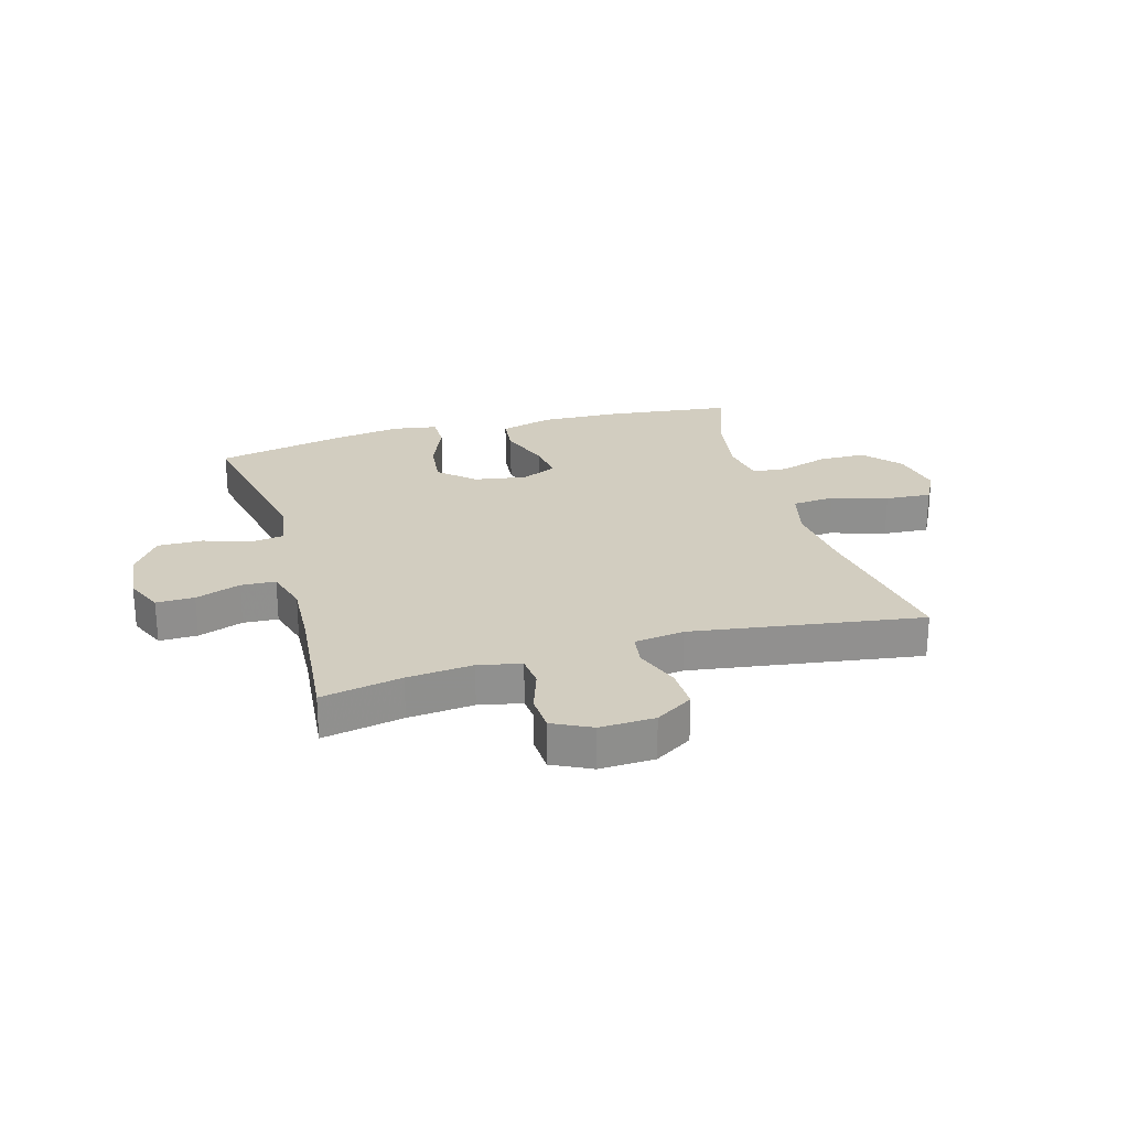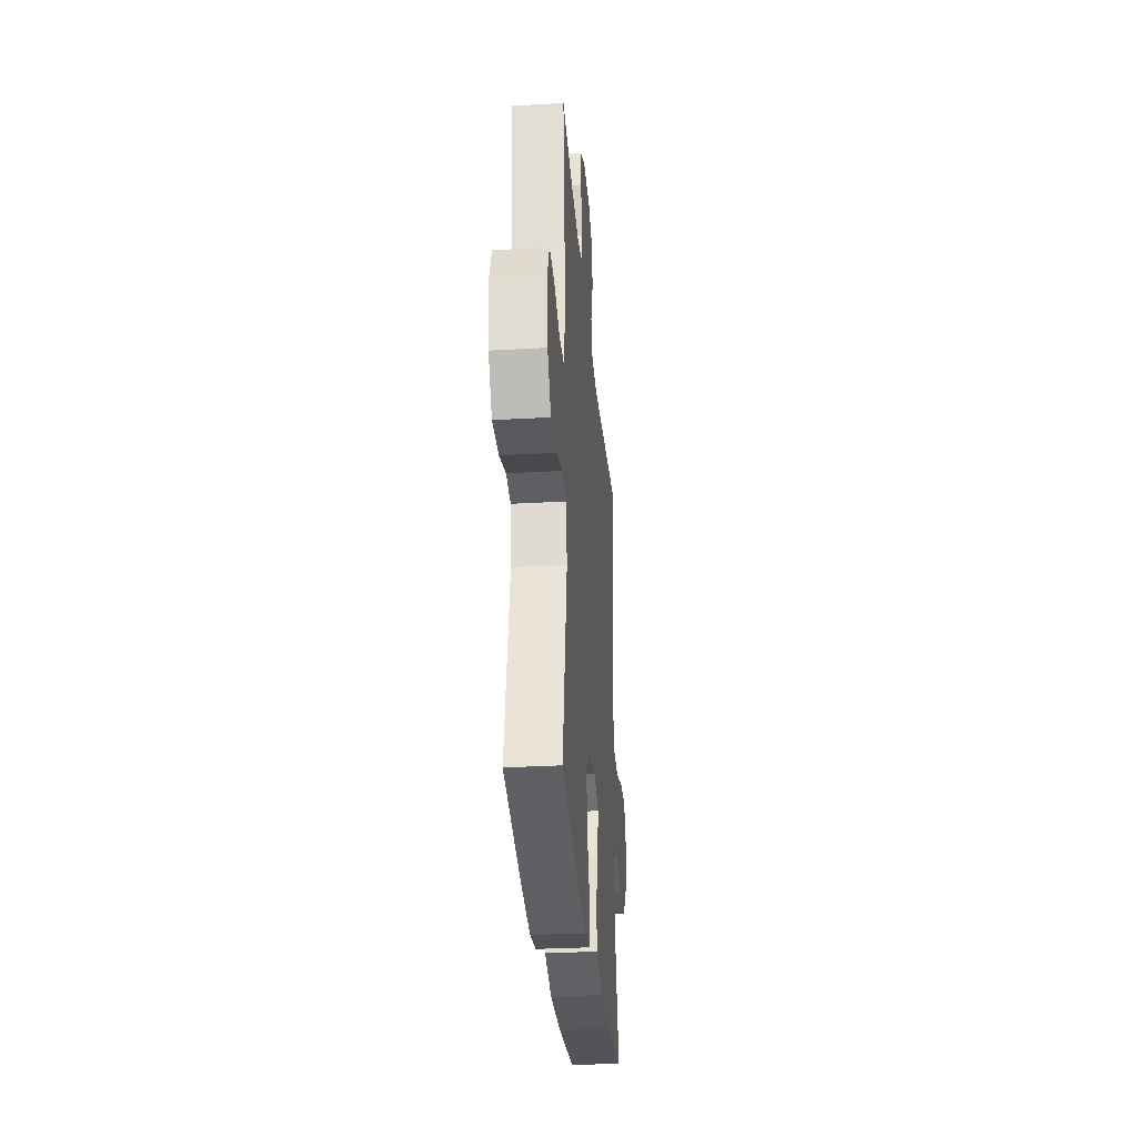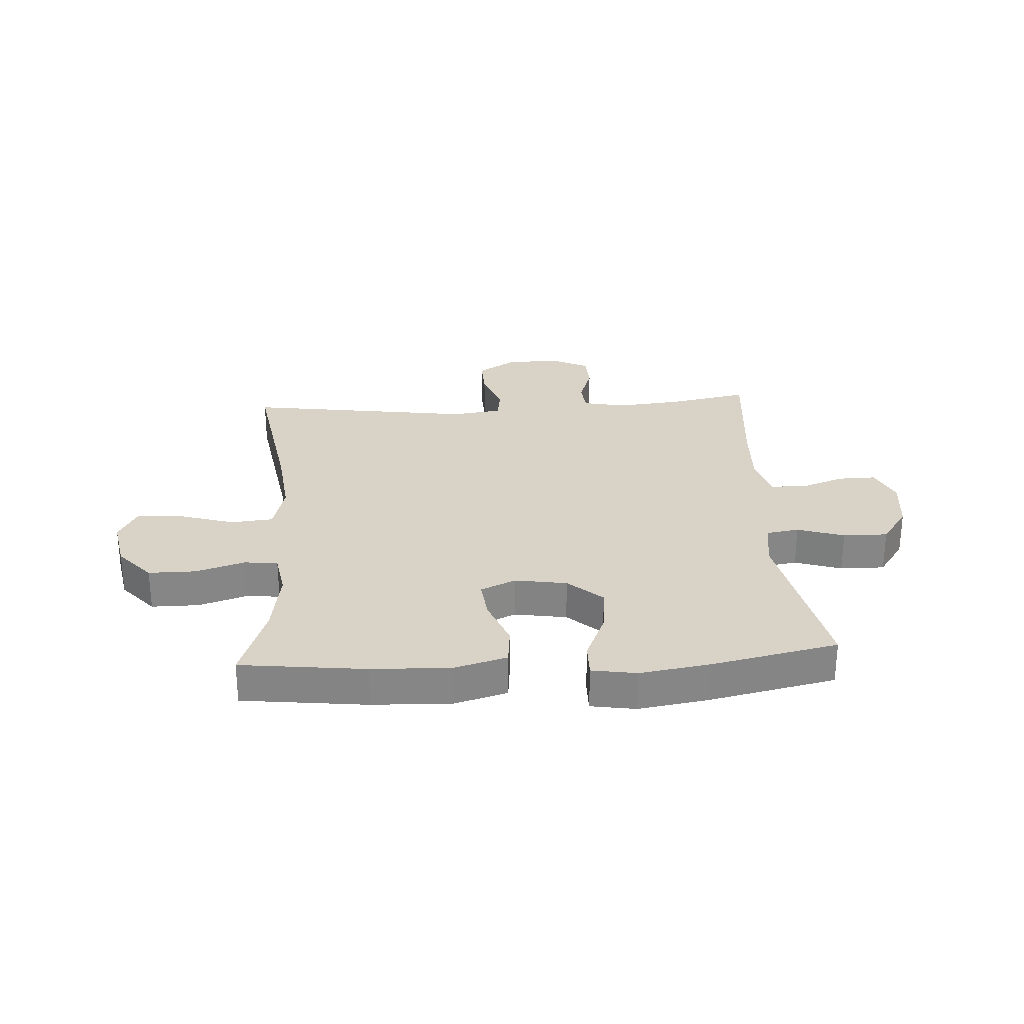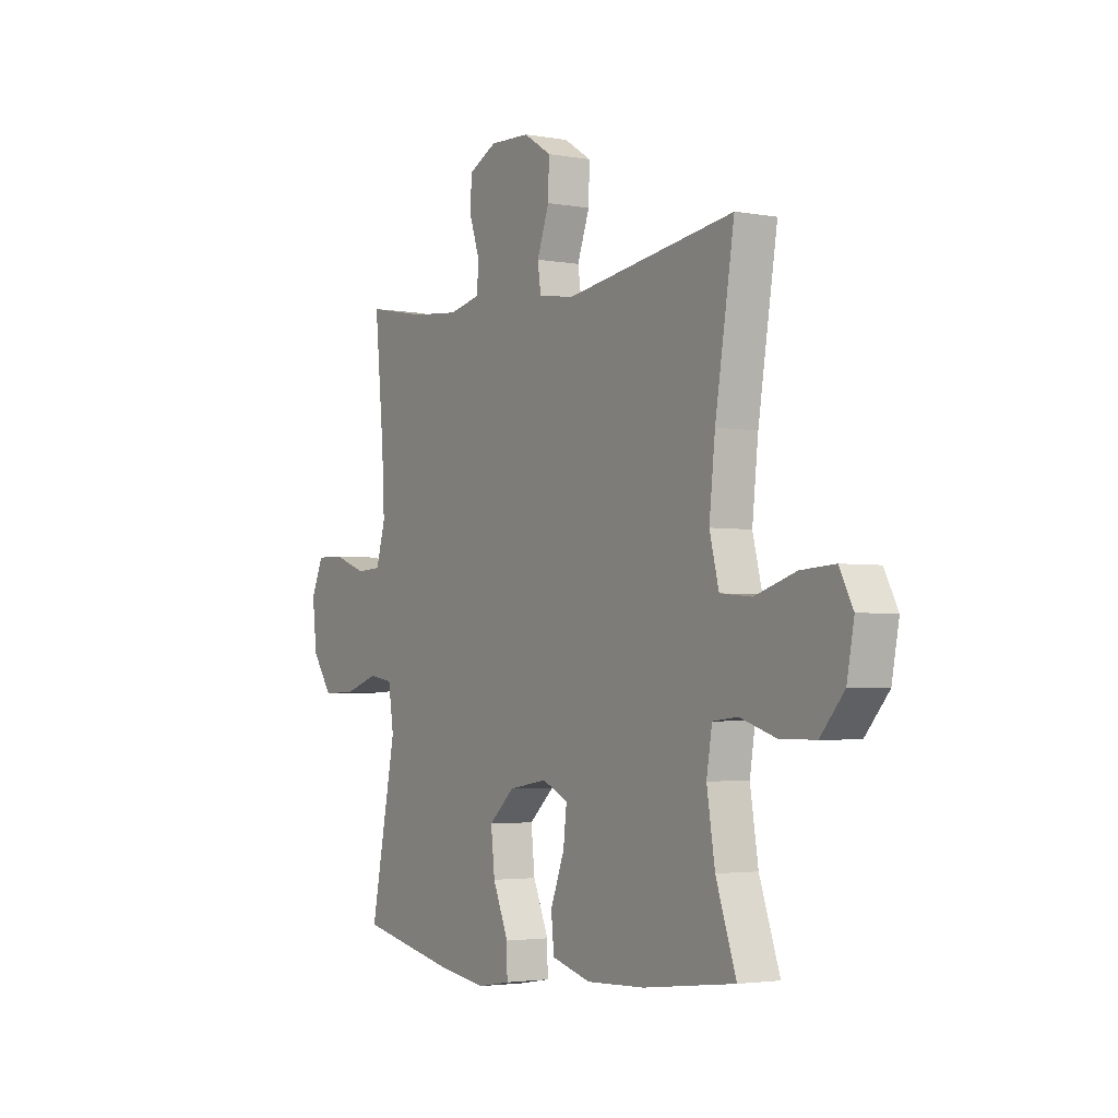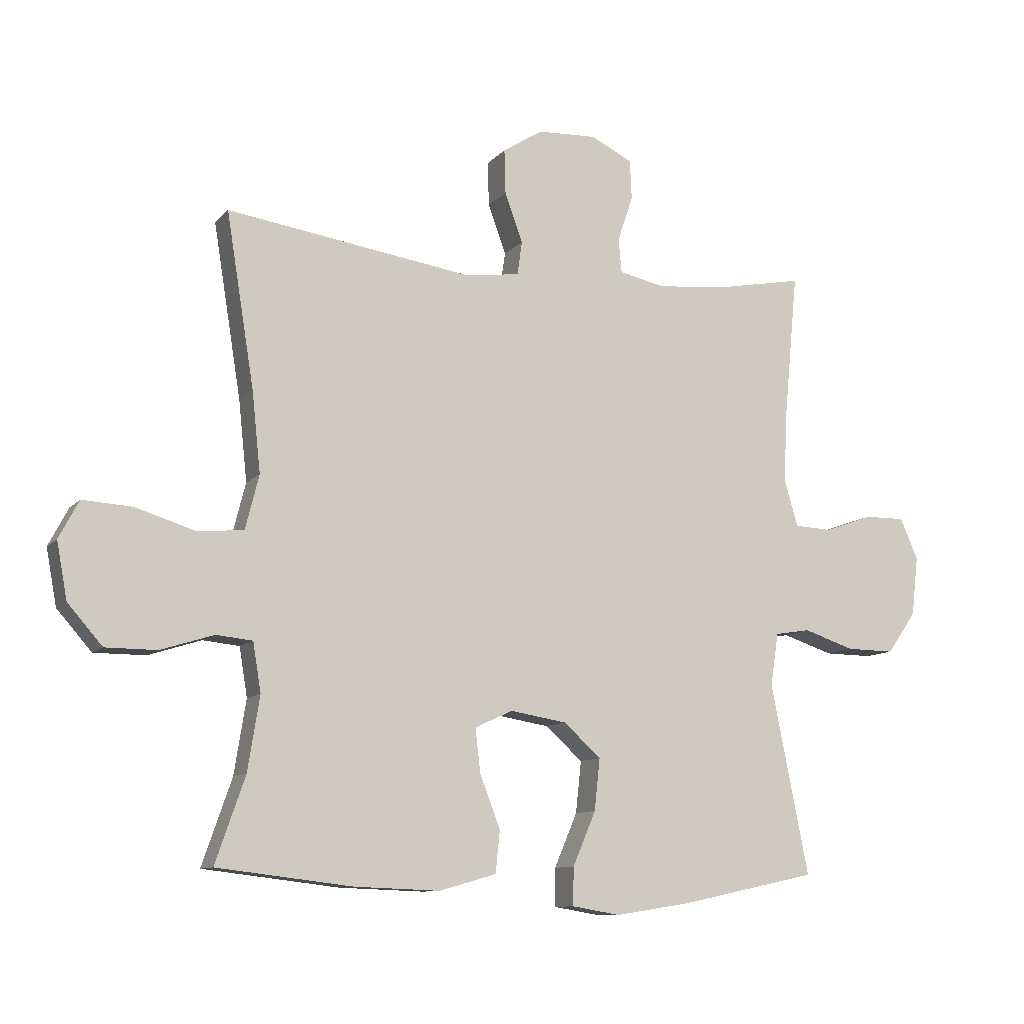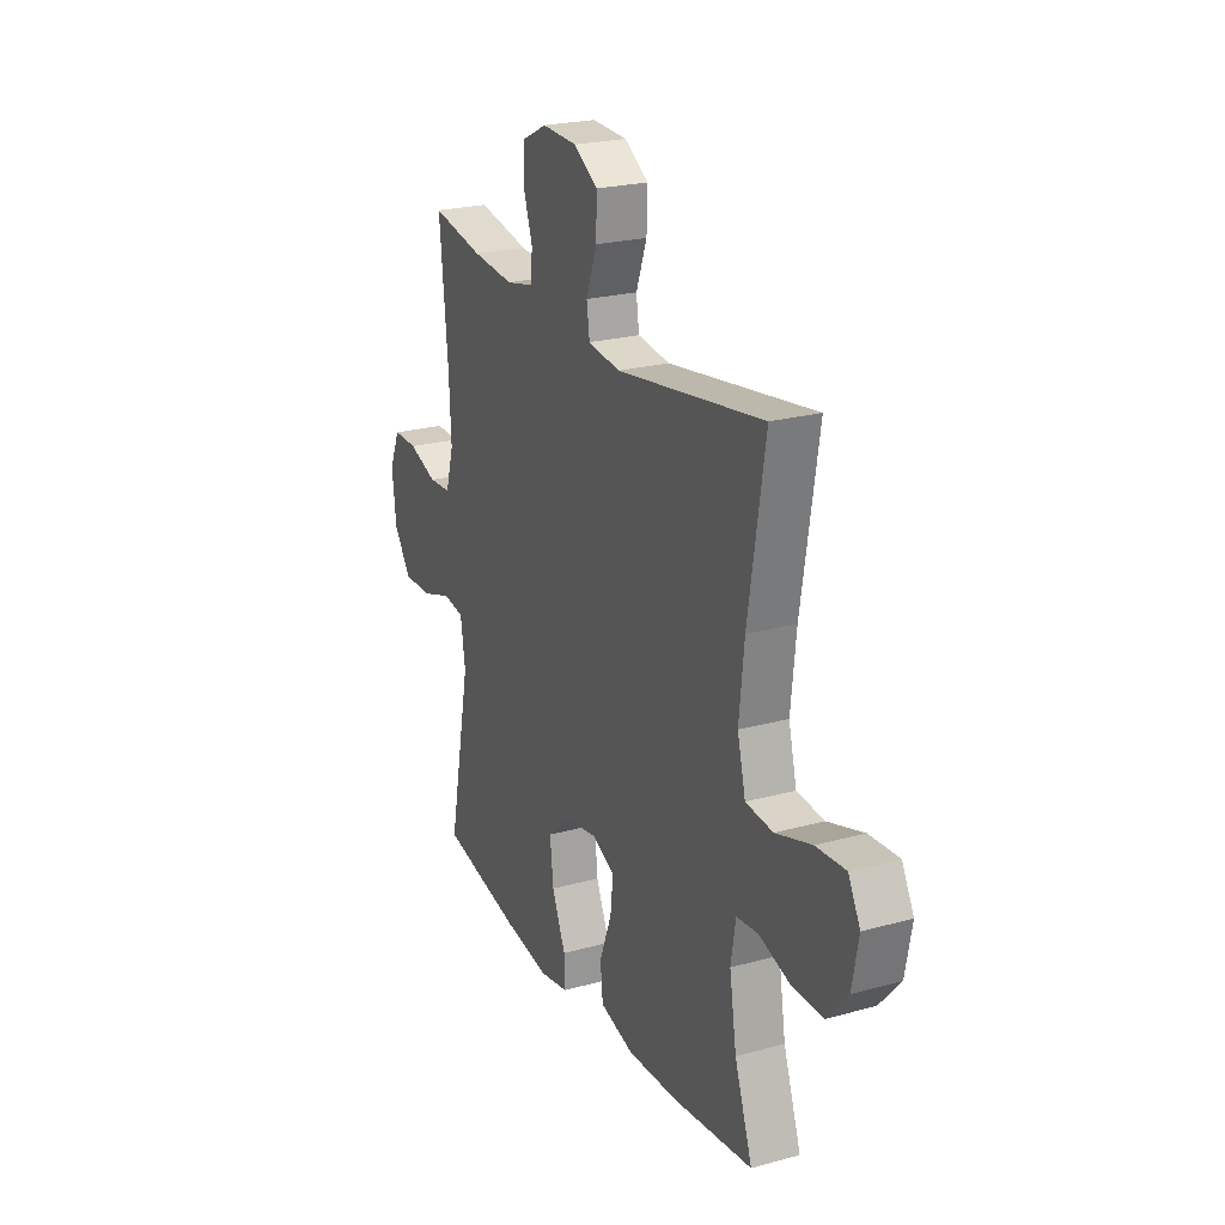
<metadata>
{"format":"obj","ext":"obj","renderer":"f3d","projection":"perspective","resolution":1024,"background":"white","views":[{"elev":24.7,"azim":-15.9,"up":"+Y"},{"elev":-30.7,"azim":-85.3,"up":"+Z"},{"elev":28.1,"azim":176.4,"up":"+Y"},{"elev":-3.0,"azim":58.2,"up":"+Z"},{"elev":-10.3,"azim":156.7,"up":"+Z"},{"elev":23.2,"azim":65.0,"up":"+Z"}]}
</metadata>
<code>
v -0.5 0.07 0.5
v -0.36 0.07 0.473
v -0.246 0.07 0.462
v -0.172 0.07 0.478
v -0.167 0.07 0.533
v -0.192 0.07 0.607
v -0.189 0.07 0.671
v -0.122 0.07 0.704
v -0.027 0.07 0.7
v 0.038 0.07 0.659
v 0.036 0.07 0.587
v 0.007 0.07 0.508
v 0.015 0.07 0.453
v 0.102 0.07 0.441
v 0.5 0.07 0.5
v 0.455 0.07 0.221
v 0.441 0.07 0.09
v 0.463 0.07 0.003
v 0.537 0.07 -0.004
v 0.634 0.07 0.026
v 0.714 0.07 0.031
v 0.746 0.07 -0.03
v 0.729 0.07 -0.121
v 0.673 0.07 -0.185
v 0.59 0.07 -0.185
v 0.505 0.07 -0.158
v 0.446 0.07 -0.164
v 0.433 0.07 -0.243
v 0.452 0.07 -0.362
v 0.5 0.07 -0.5
v 0.282 0.07 -0.526
v 0.144 0.07 -0.531
v 0.052 0.07 -0.505
v 0.045 0.07 -0.437
v 0.078 0.07 -0.351
v 0.086 0.07 -0.281
v 0.025 0.07 -0.253
v -0.066 0.07 -0.268
v -0.126 0.07 -0.322
v -0.117 0.07 -0.405
v -0.08 0.07 -0.492
v -0.079 0.07 -0.553
v -0.157 0.07 -0.566
v -0.279 0.07 -0.547
v -0.5 0.07 -0.5
v -0.439 0.07 -0.193
v -0.452 0.07 -0.108
v -0.509 0.07 -0.099
v -0.591 0.07 -0.126
v -0.669 0.07 -0.127
v -0.716 0.07 -0.06
v -0.727 0.07 0.036
v -0.698 0.07 0.102
v -0.632 0.07 0.101
v -0.554 0.07 0.073
v -0.494 0.07 0.076
v -0.472 0.07 0.152
v -0.478 0.07 0.27
v -0.5 0 0.5
v -0.36 0 0.473
v -0.246 0 0.462
v -0.172 0 0.478
v -0.167 0 0.533
v -0.192 0 0.607
v -0.189 0 0.671
v -0.122 0 0.704
v -0.027 0 0.7
v 0.038 0 0.659
v 0.036 0 0.587
v 0.007 0 0.508
v 0.015 0 0.453
v 0.102 0 0.441
v 0.5 0 0.5
v 0.455 0 0.221
v 0.441 0 0.09
v 0.463 0 0.003
v 0.537 0 -0.004
v 0.634 0 0.026
v 0.714 0 0.031
v 0.746 0 -0.03
v 0.729 0 -0.121
v 0.673 0 -0.185
v 0.59 0 -0.185
v 0.505 0 -0.158
v 0.446 0 -0.164
v 0.433 0 -0.243
v 0.452 0 -0.362
v 0.5 0 -0.5
v 0.282 0 -0.526
v 0.144 0 -0.531
v 0.052 0 -0.505
v 0.045 0 -0.437
v 0.078 0 -0.351
v 0.086 0 -0.281
v 0.025 0 -0.253
v -0.066 0 -0.268
v -0.126 0 -0.322
v -0.117 0 -0.405
v -0.08 0 -0.492
v -0.079 0 -0.553
v -0.157 0 -0.566
v -0.279 0 -0.547
v -0.5 0 -0.5
v -0.439 0 -0.193
v -0.452 0 -0.108
v -0.509 0 -0.099
v -0.591 0 -0.126
v -0.669 0 -0.127
v -0.716 0 -0.06
v -0.727 0 0.036
v -0.698 0 0.102
v -0.632 0 0.101
v -0.554 0 0.073
v -0.494 0 0.076
v -0.472 0 0.152
v -0.478 0 0.27
f 53 54 55
f 52 53 55
f 51 52 55
f 50 51 55
f 49 50 55
f 48 49 55
f 47 48 55 56
f 44 45 46
f 43 44 46
f 42 43 46
f 41 42 46
f 40 41 46
f 39 40 46 47
f 47 56 57
f 39 47 57
f 38 39 57
f 33 34 35
f 32 33 35
f 31 32 35
f 30 31 35
f 29 30 35
f 28 29 35 36
f 27 28 36 37
f 24 25 26
f 23 24 26
f 22 23 26
f 21 22 26
f 20 21 26
f 19 20 26
f 18 19 26 27
f 38 57 58
f 37 38 58
f 27 37 58
f 18 27 58
f 17 18 58
f 10 11 12
f 9 10 12
f 8 9 12
f 7 8 12
f 6 7 12
f 5 6 12
f 4 5 12 13
f 3 4 13 14
f 58 1 2
f 17 58 2
f 16 17 2
f 14 15 16
f 3 14 16
f 2 3 16
f 113 112 111
f 113 111 110
f 113 110 109
f 113 109 108
f 113 108 107
f 113 107 106
f 114 113 106 105
f 104 103 102
f 104 102 101
f 104 101 100
f 104 100 99
f 104 99 98
f 105 104 98 97
f 115 114 105
f 115 105 97
f 115 97 96
f 93 92 91
f 93 91 90
f 93 90 89
f 93 89 88
f 93 88 87
f 94 93 87 86
f 95 94 86 85
f 84 83 82
f 84 82 81
f 84 81 80
f 84 80 79
f 84 79 78
f 84 78 77
f 85 84 77 76
f 116 115 96
f 116 96 95
f 116 95 85
f 116 85 76
f 116 76 75
f 70 69 68
f 70 68 67
f 70 67 66
f 70 66 65
f 70 65 64
f 70 64 63
f 71 70 63 62
f 72 71 62 61
f 60 59 116
f 60 116 75
f 60 75 74
f 74 73 72
f 74 72 61
f 74 61 60
f 1 59 60 2
f 2 60 61 3
f 3 61 62 4
f 4 62 63 5
f 5 63 64 6
f 6 64 65 7
f 7 65 66 8
f 8 66 67 9
f 9 67 68 10
f 10 68 69 11
f 11 69 70 12
f 12 70 71 13
f 13 71 72 14
f 14 72 73 15
f 15 73 74 16
f 16 74 75 17
f 17 75 76 18
f 18 76 77 19
f 19 77 78 20
f 20 78 79 21
f 21 79 80 22
f 22 80 81 23
f 23 81 82 24
f 24 82 83 25
f 25 83 84 26
f 26 84 85 27
f 27 85 86 28
f 28 86 87 29
f 29 87 88 30
f 30 88 89 31
f 31 89 90 32
f 32 90 91 33
f 33 91 92 34
f 34 92 93 35
f 35 93 94 36
f 36 94 95 37
f 37 95 96 38
f 38 96 97 39
f 39 97 98 40
f 40 98 99 41
f 41 99 100 42
f 42 100 101 43
f 43 101 102 44
f 44 102 103 45
f 45 103 104 46
f 46 104 105 47
f 47 105 106 48
f 48 106 107 49
f 49 107 108 50
f 50 108 109 51
f 51 109 110 52
f 52 110 111 53
f 53 111 112 54
f 54 112 113 55
f 55 113 114 56
f 56 114 115 57
f 57 115 116 58
f 58 116 59 1

</code>
